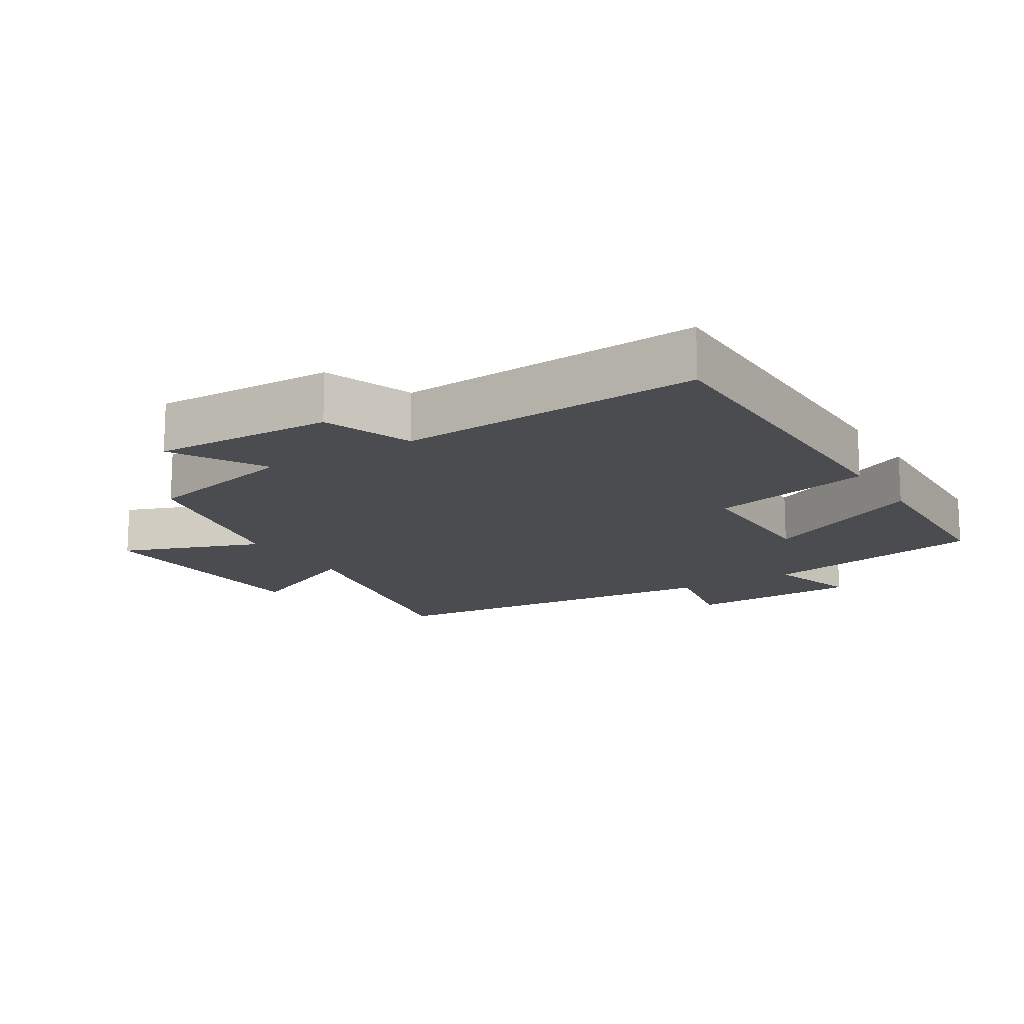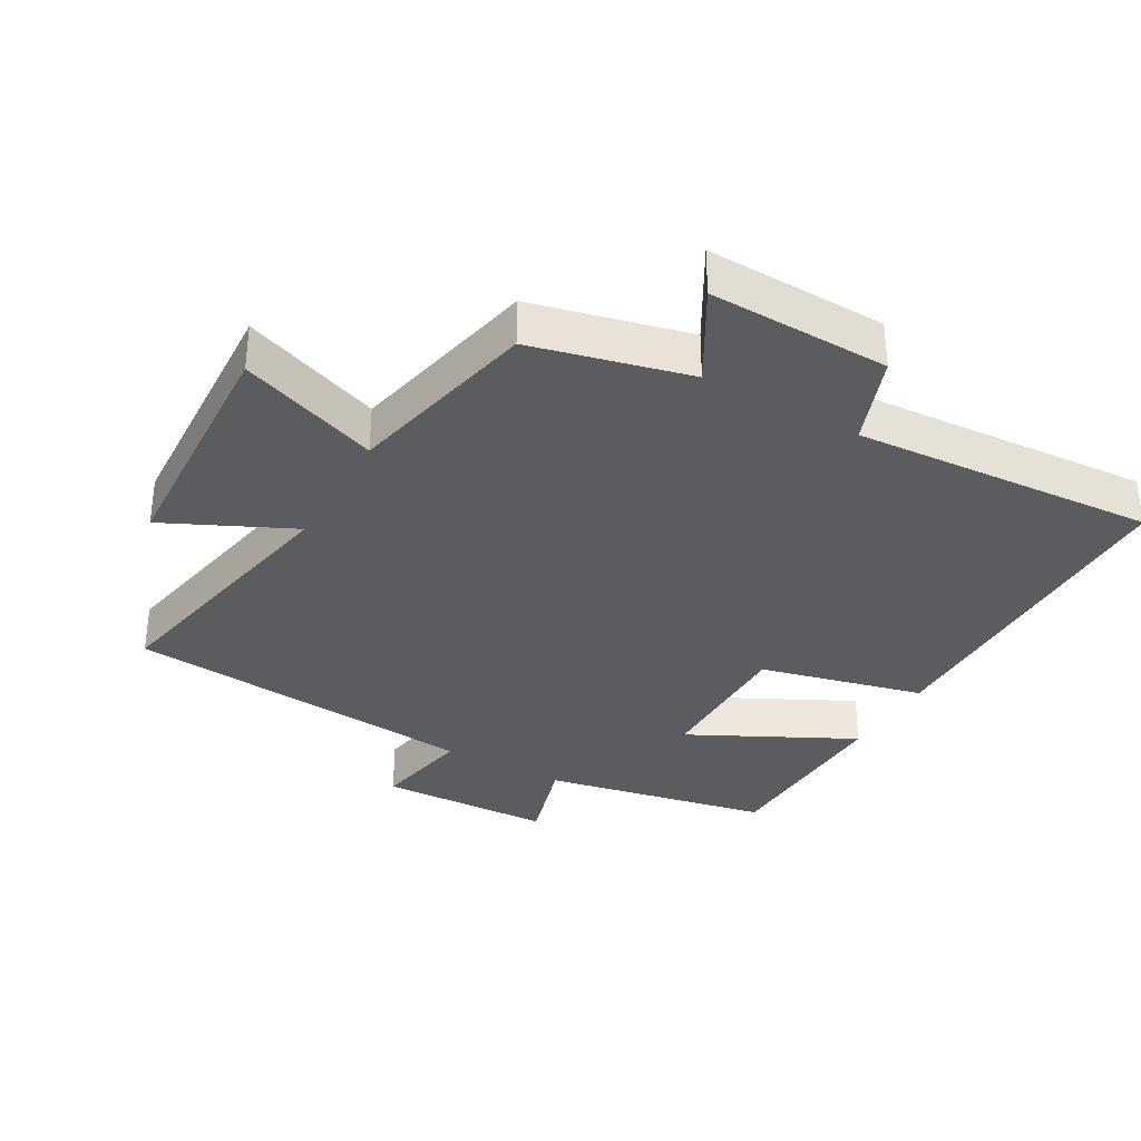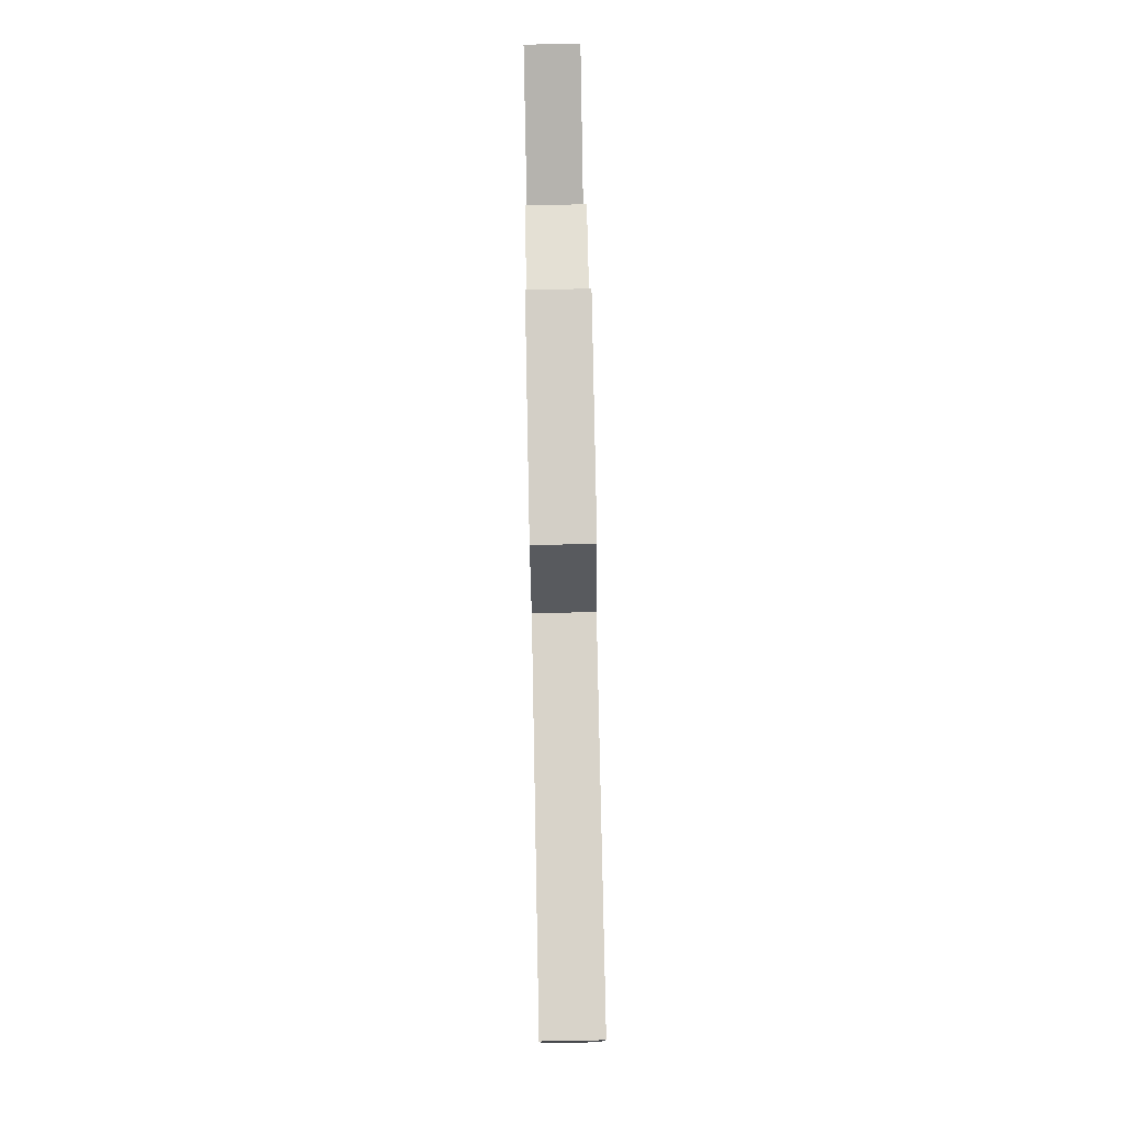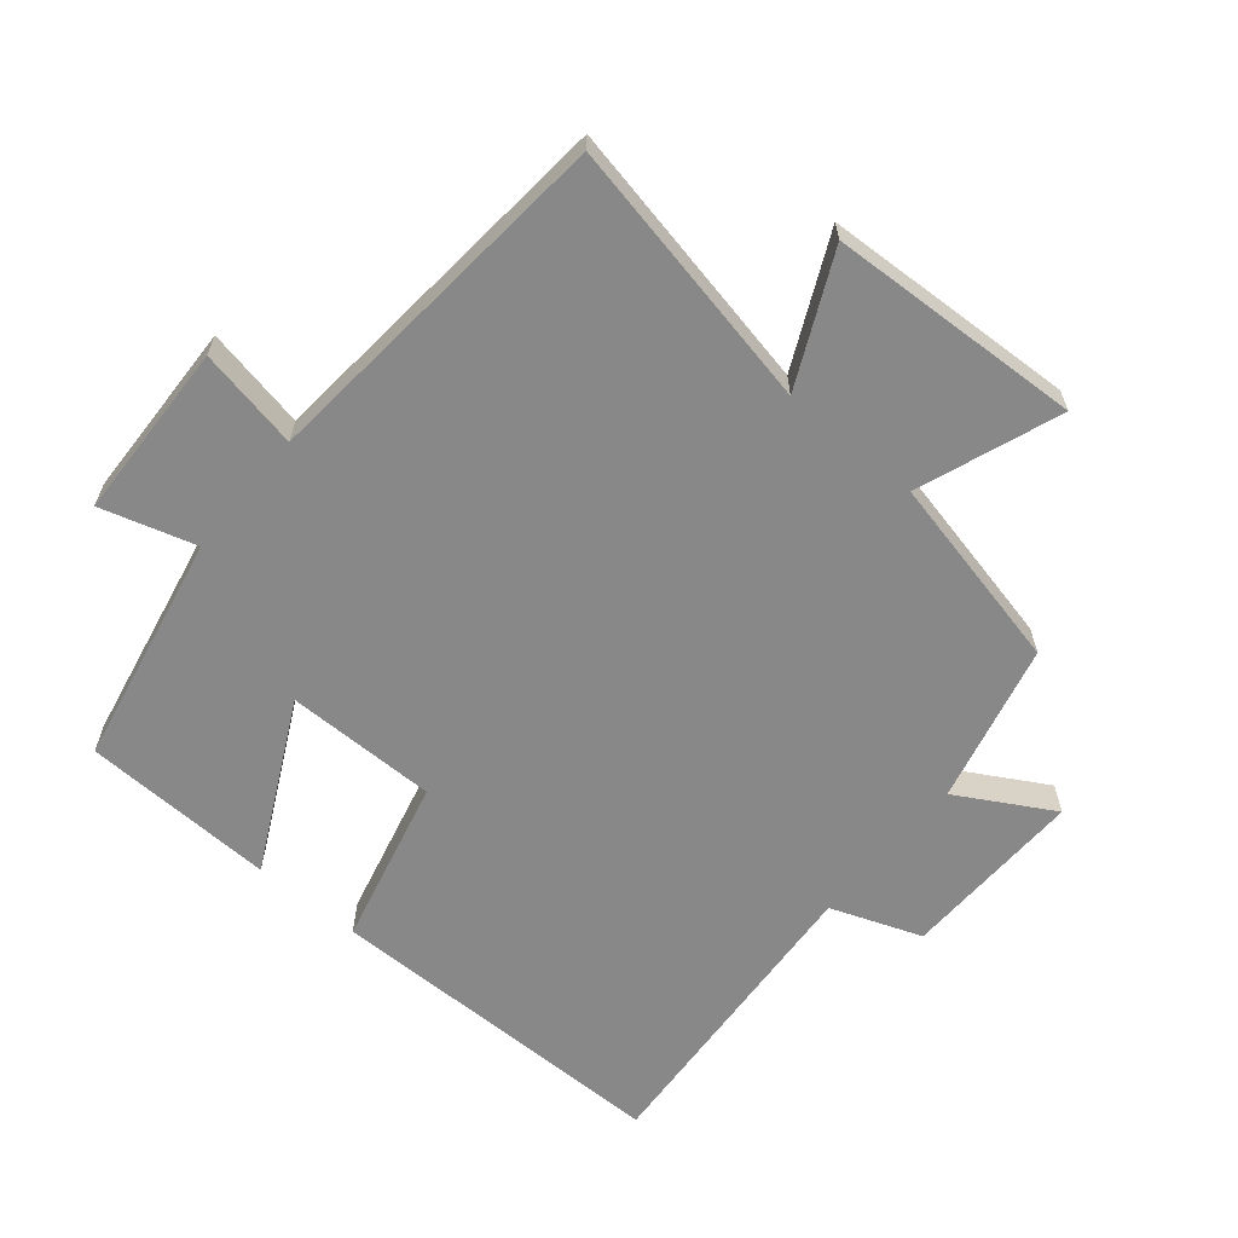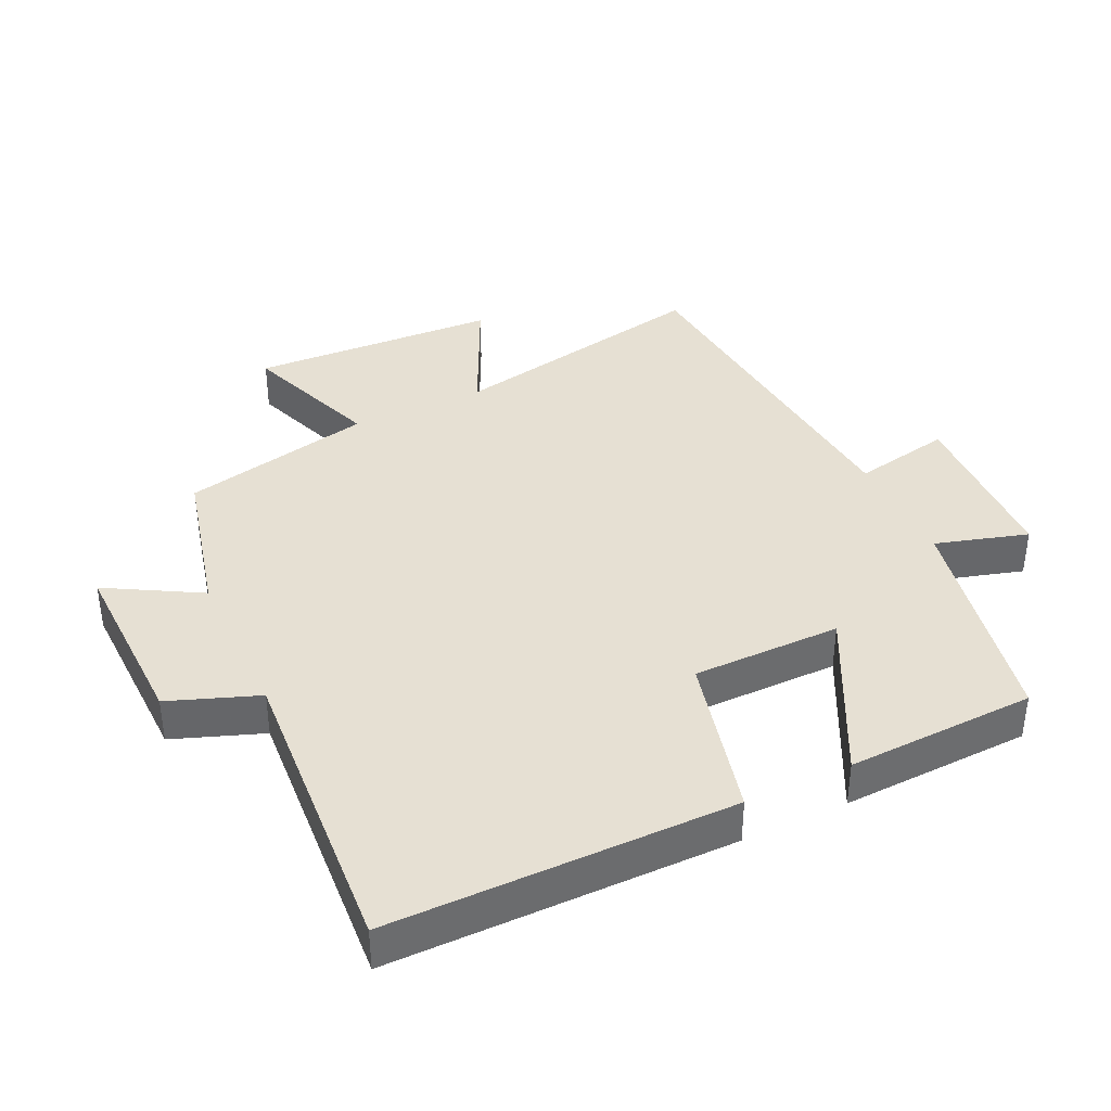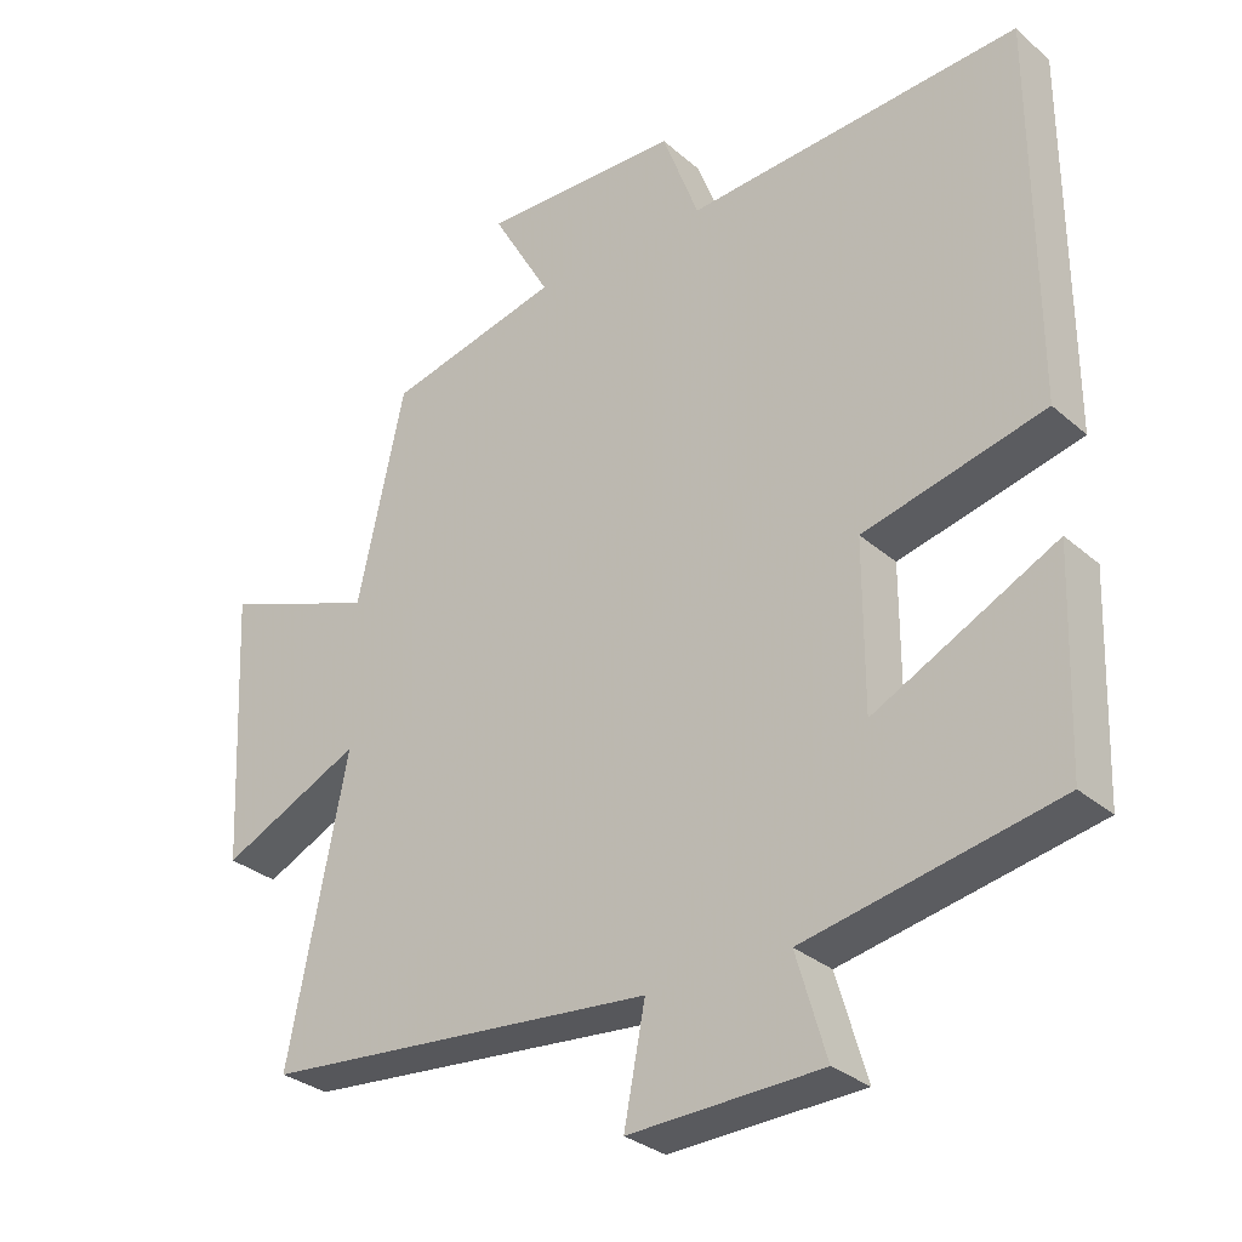
<metadata>
{"format":"obj","ext":"obj","renderer":"f3d","projection":"perspective","resolution":1024,"background":"white","views":[{"elev":-15.0,"azim":31.6,"up":"+Y"},{"elev":-34.3,"azim":-29.6,"up":"+Y"},{"elev":79.8,"azim":88.9,"up":"+Z"},{"elev":-62.7,"azim":-129.9,"up":"+Y"},{"elev":38.4,"azim":64.6,"up":"+Y"},{"elev":-30.6,"azim":39.1,"up":"+Z"}]}
</metadata>
<code>
v 0.498 0.07 0.532
v 0.5 0.07 0.014
v 0.253 0.07 -0.047
v 0.253 0.07 -0.271
v 0.5 0.07 -0.146
v 0.49 0.07 -0.431
v 0.148 0.07 -0.5
v 0.189 0.07 -0.639
v -0.073 0.07 -0.649
v -0.044 0.07 -0.5
v -0.58 0.07 -0.453
v -0.5 0.07 -0.053
v -0.692 0.07 -0.144
v -0.71 0.07 0.23
v -0.5 0.07 0.153
v -0.436 0.07 0.442
v -0.2 0.07 0.5
v -0.28 0.07 0.64
v -0.008 0.07 0.634
v 0.042 0.07 0.5
v 0.498 0 0.532
v 0.5 0 0.014
v 0.253 0 -0.047
v 0.253 0 -0.271
v 0.5 0 -0.146
v 0.49 0 -0.431
v 0.148 0 -0.5
v 0.189 0 -0.639
v -0.073 0 -0.649
v -0.044 0 -0.5
v -0.58 0 -0.453
v -0.5 0 -0.053
v -0.692 0 -0.144
v -0.71 0 0.23
v -0.5 0 0.153
v -0.436 0 0.442
v -0.2 0 0.5
v -0.28 0 0.64
v -0.008 0 0.634
v 0.042 0 0.5
f 17 18 19 20
f 15 16 17 20
f 15 20 1 2
f 12 13 14 15
f 12 15 2 3
f 10 11 12 3
f 7 8 9 10
f 7 10 3 4
f 4 5 6 7
f 40 39 38 37
f 40 37 36 35
f 22 21 40 35
f 35 34 33 32
f 23 22 35 32
f 23 32 31 30
f 30 29 28 27
f 24 23 30 27
f 27 26 25 24
f 1 21 22 2
f 2 22 23 3
f 3 23 24 4
f 4 24 25 5
f 5 25 26 6
f 6 26 27 7
f 7 27 28 8
f 8 28 29 9
f 9 29 30 10
f 10 30 31 11
f 11 31 32 12
f 12 32 33 13
f 13 33 34 14
f 14 34 35 15
f 15 35 36 16
f 16 36 37 17
f 17 37 38 18
f 18 38 39 19
f 19 39 40 20
f 20 40 21 1

</code>
